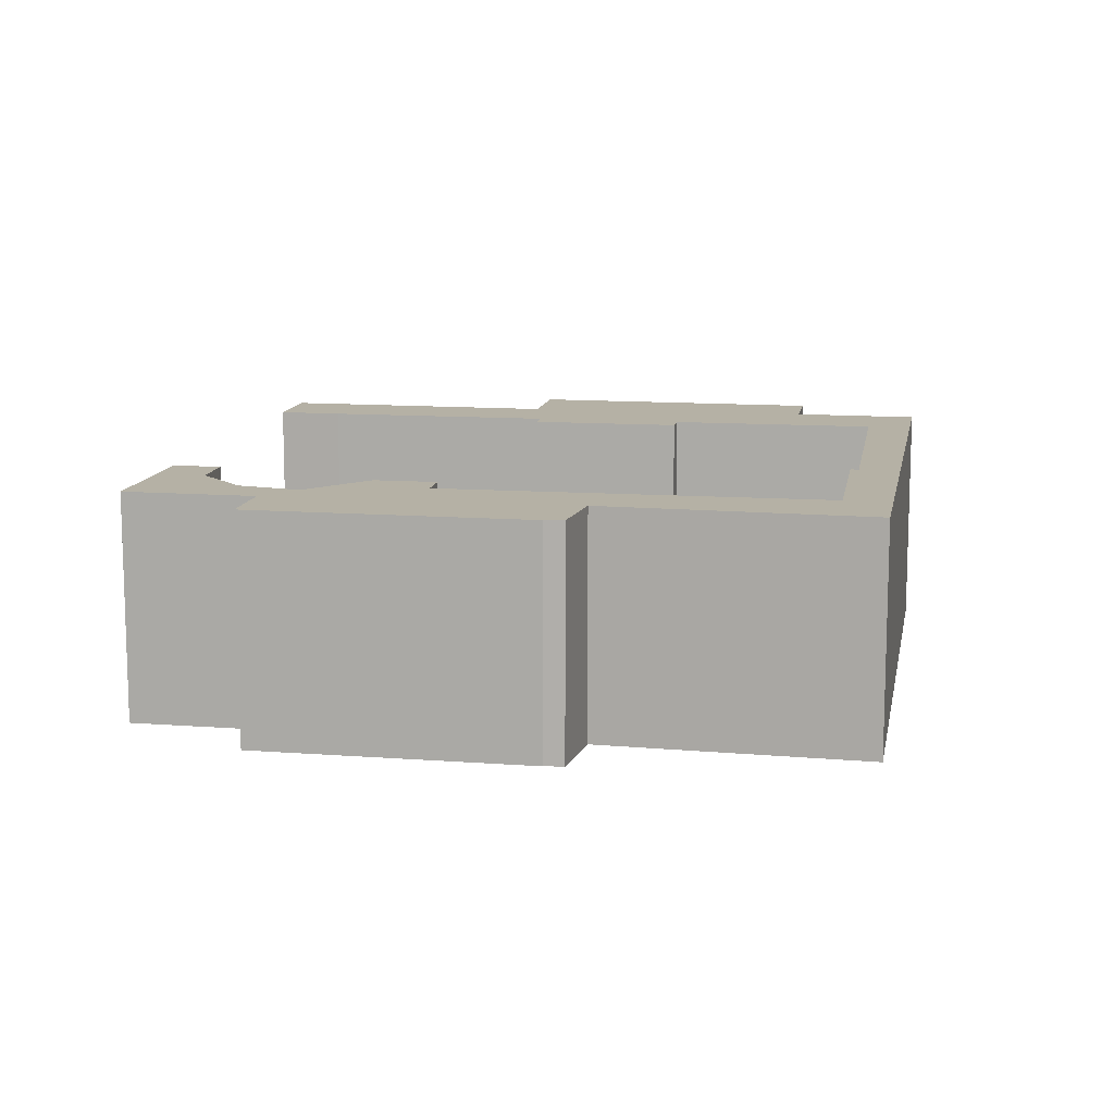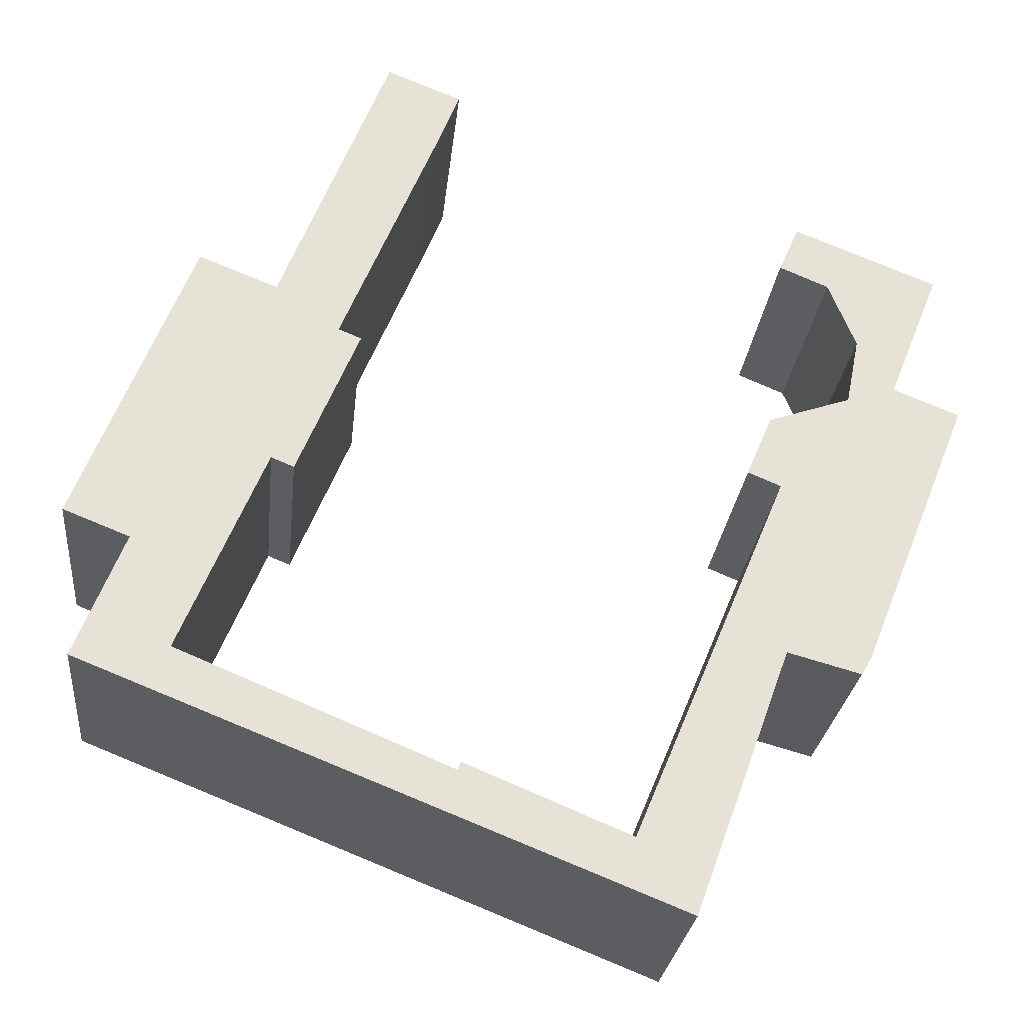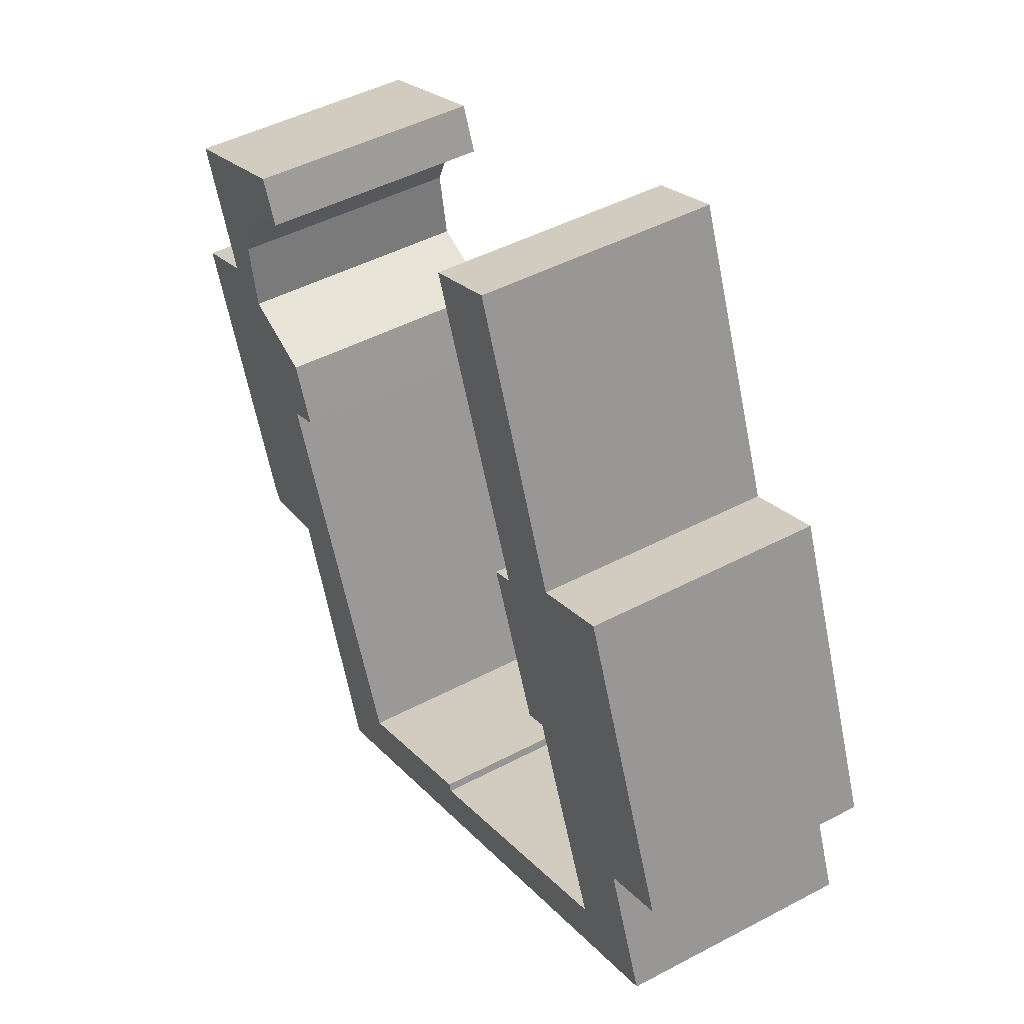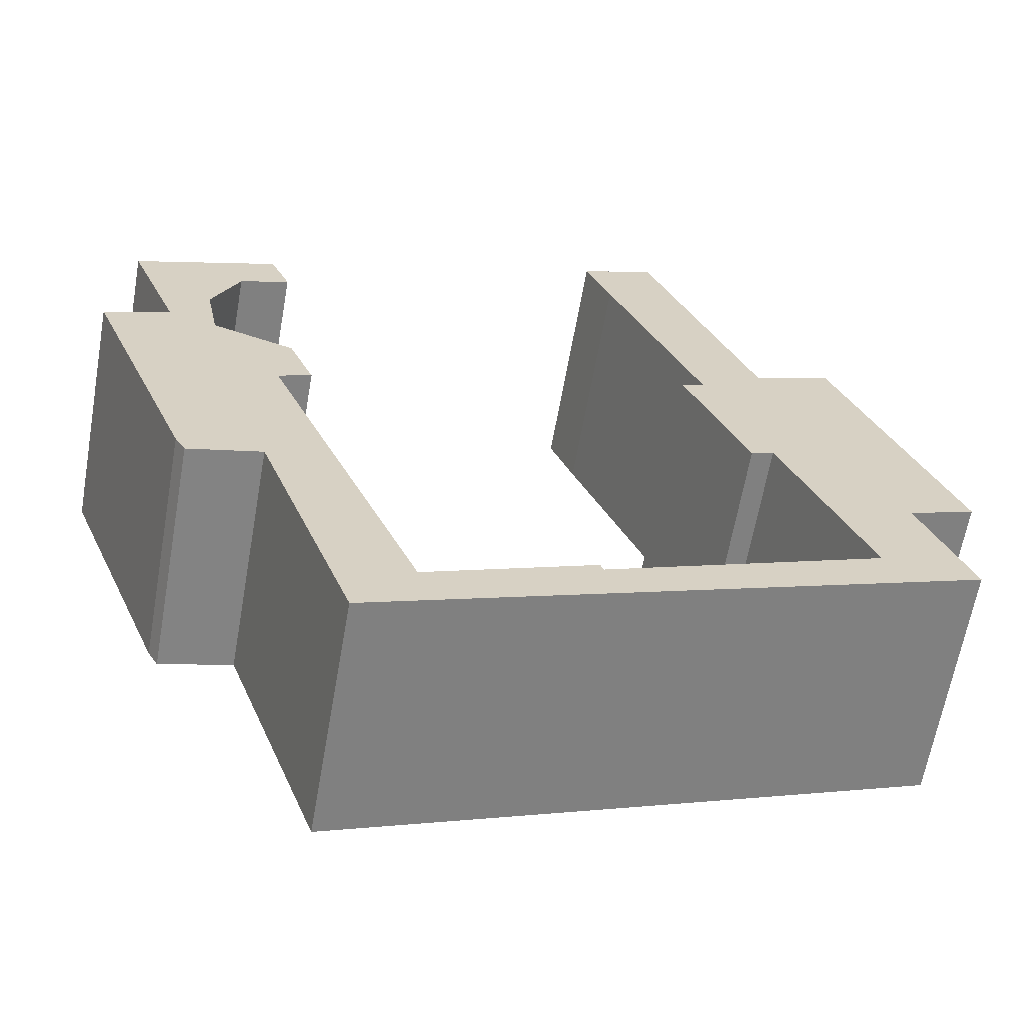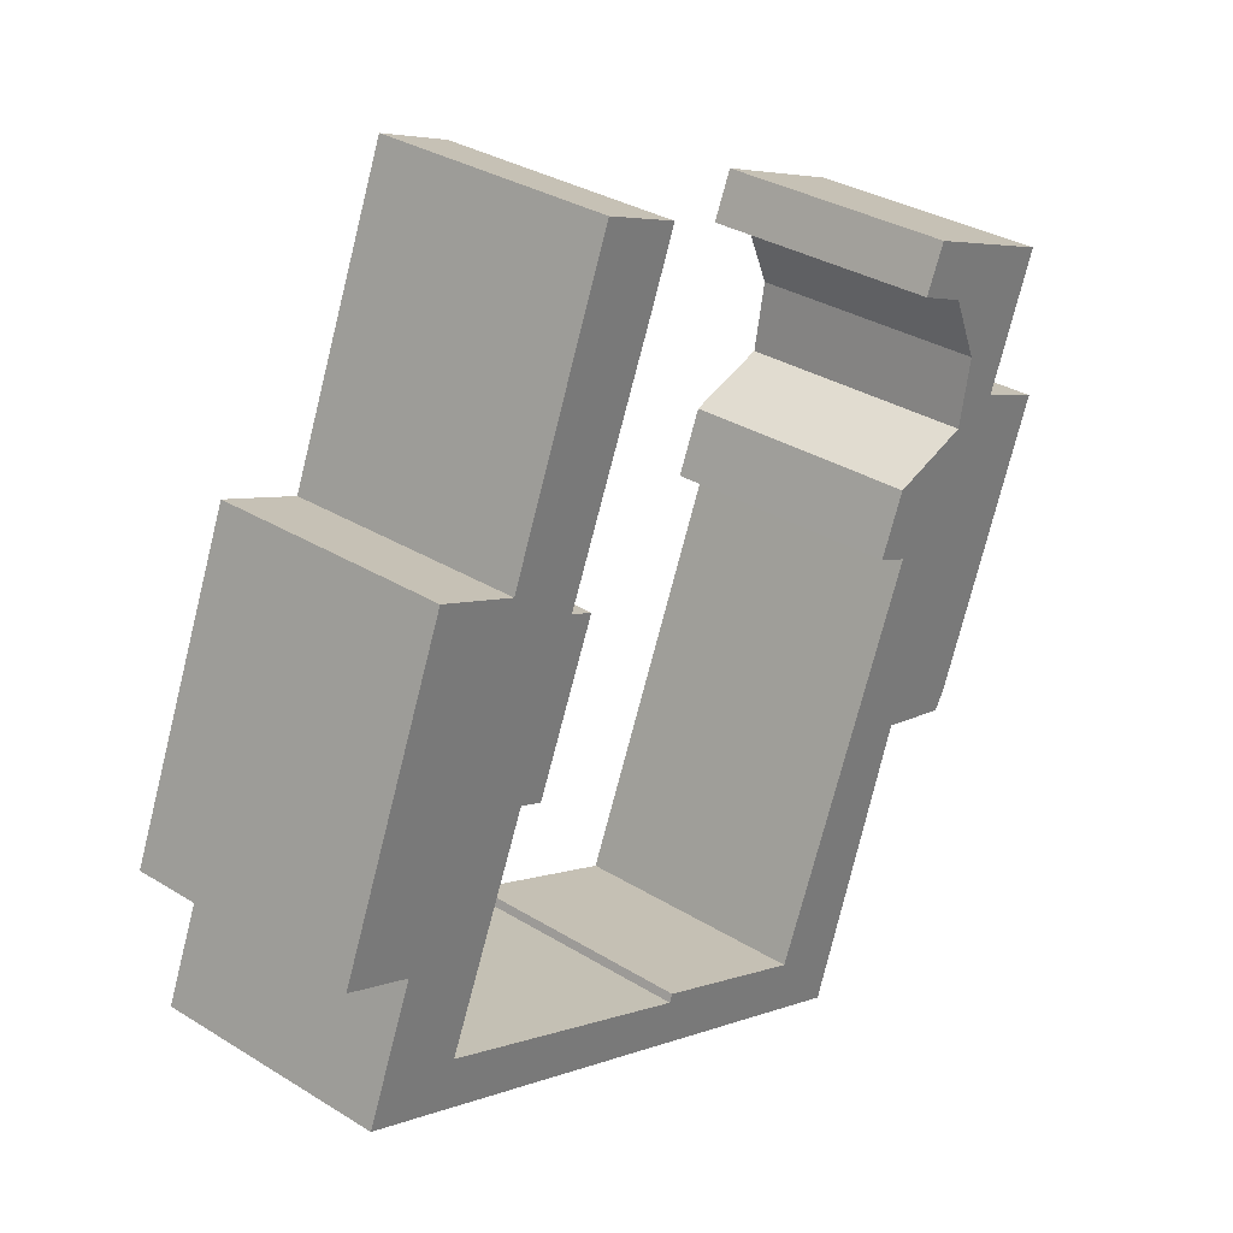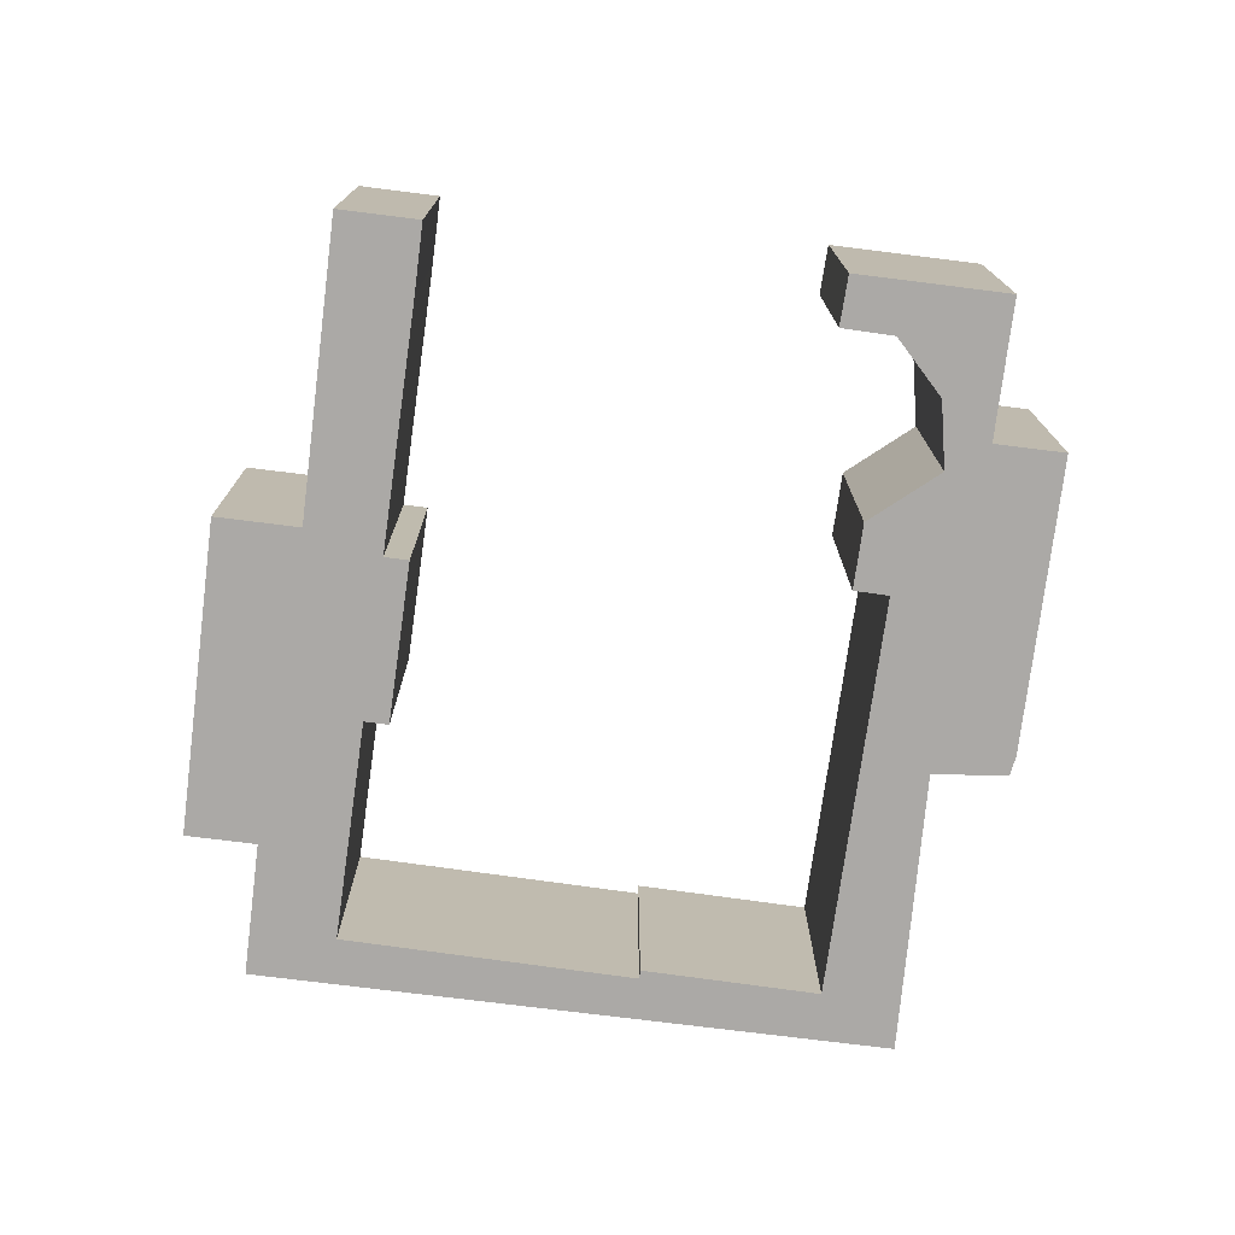
<metadata>
{"format":"obj","ext":"obj","renderer":"f3d","projection":"perspective","resolution":1024,"background":"white","views":[{"elev":11.9,"azim":122.0,"up":"+Y"},{"elev":-25.7,"azim":-5.8,"up":"+Z"},{"elev":46.5,"azim":-121.1,"up":"+Z"},{"elev":-63.6,"azim":170.0,"up":"+Z"},{"elev":32.3,"azim":-49.2,"up":"+Z"},{"elev":-75.5,"azim":14.6,"up":"+Y"}]}
</metadata>
<code>
v  6.122 3.775 8.15
v  3.149 3.775 4.205
v  4.911 3.775 8.632
v  5.712 3.775 7.126
v  4.192 3.775 3.466
v  0 3.775 2.312e-16
v  1.875 3.775 4.712
v  4.562 3.775 3.316
v  3.192 3.775 1.066
v  3.562 3.775 0.916
v  14.23 3.775 4.924
v  11.6 3.775 5.099
v  11.93 3.775 5.84
v  12.39 3.775 4.766
v  12.83 3.775 3.696
v  13.4 3.775 2.849
v  12.62 3.775 2.616
v  8.912 3.775 -5.034
v  6.212 3.775 -4.064
v  6.262 3.775 -3.934
v  12.71 3.775 -1.978
v  11.37 3.775 -1.939
v  14.46 3.775 2.427
v  12.54 3.775 -2.262
v  10.88 3.775 1.186
v  11.29 3.775 2.166
v  11.41 3.775 0.966
v  9.81 3.775 -6.229
v  1.069 3.775 -0.425
v  1.812 3.775 -2.234
v  0.27 3.775 -2.433
v  12.39 -2.918e-16 4.766
v  11.6 -3.122e-16 5.099
v  11.41 -5.915e-17 0.966
v  10.88 -7.262e-17 1.186
v  11.93 -3.576e-16 5.84
v  8.912 3.082e-16 -5.034
v  11.29 -1.326e-16 2.166
v  14.23 -3.015e-16 4.924
v  13.4 -1.745e-16 2.849
v  14.46 -1.486e-16 2.427
v  1.875 -2.885e-16 4.712
v  3.149 -2.575e-16 4.205
v  4.911 -5.286e-16 8.632
v  6.122 -4.99e-16 8.15
v  4.192 -2.122e-16 3.466
v  4.562 -2.03e-16 3.316
v  12.62 -1.602e-16 2.616
v  12.71 1.211e-16 -1.978
v  11.37 1.187e-16 -1.939
v  9.81 3.814e-16 -6.229
v  5.712 -4.363e-16 7.126
v  12.54 1.385e-16 -2.262
v  3.562 -5.609e-17 0.916
v  3.192 -6.527e-17 1.066
v  1.812 1.368e-16 -2.234
v  0.27 1.49e-16 -2.433
v  1.069 2.602e-17 -0.425
v  0 0 0
v  6.212 2.488e-16 -4.064
v  6.262 2.409e-16 -3.934
v  12.83 -2.263e-16 3.696
g defaultobject
f 1 2 3
f 2 1 4
f 2 4 5
f 2 6 7
f 6 2 5
f 6 5 8
f 6 8 9
f 9 8 10
f 11 12 13
f 12 11 14
f 14 11 15
f 15 11 16
f 15 16 17
f 18 19 20
f 21 22 23
f 22 21 24
f 17 25 26
f 25 17 16
f 25 16 23
f 25 23 27
f 27 23 18
f 18 23 22
f 18 22 28
f 9 29 6
f 29 9 30
f 29 30 31
f 31 30 28
f 28 30 19
f 28 19 18
f 32 12 14
f 12 32 33
f 34 25 27
f 25 34 35
f 33 13 12
f 13 33 36
f 37 27 18
f 27 37 34
f 35 26 25
f 26 35 38
f 36 11 13
f 11 36 39
f 40 23 16
f 23 40 41
f 42 2 7
f 2 42 43
f 44 1 3
f 1 44 45
f 46 8 5
f 8 46 47
f 38 17 26
f 17 38 48
f 39 16 11
f 16 39 40
f 41 21 23
f 21 41 49
f 50 28 22
f 28 50 51
f 45 4 1
f 4 45 52
f 49 24 21
f 24 49 53
f 52 5 4
f 5 52 46
f 47 10 8
f 10 47 54
f 55 30 9
f 30 55 56
f 53 22 24
f 22 53 50
f 51 31 28
f 31 51 57
f 58 6 29
f 6 58 59
f 54 9 10
f 9 54 55
f 57 29 31
f 29 57 58
f 59 7 6
f 7 59 42
f 43 3 2
f 3 43 44
f 60 20 19
f 20 60 61
f 62 14 15
f 14 62 32
f 48 15 17
f 15 48 62
f 56 19 30
f 19 56 60
f 61 18 20
f 18 61 37
f 49 50 53
f 50 49 41
f 50 37 51
f 37 50 34
f 34 50 41
f 34 41 40
f 34 40 35
f 35 40 48
f 48 40 39
f 48 39 62
f 62 39 32
f 32 39 36
f 32 36 33
f 52 43 46
f 43 52 44
f 44 52 45
f 47 55 54
f 55 47 58
f 58 47 59
f 59 47 46
f 59 46 42
f 42 46 43
f 37 57 51
f 57 37 60
f 57 60 56
f 57 56 55
f 57 55 58
f 38 35 48
f 61 60 37

</code>
